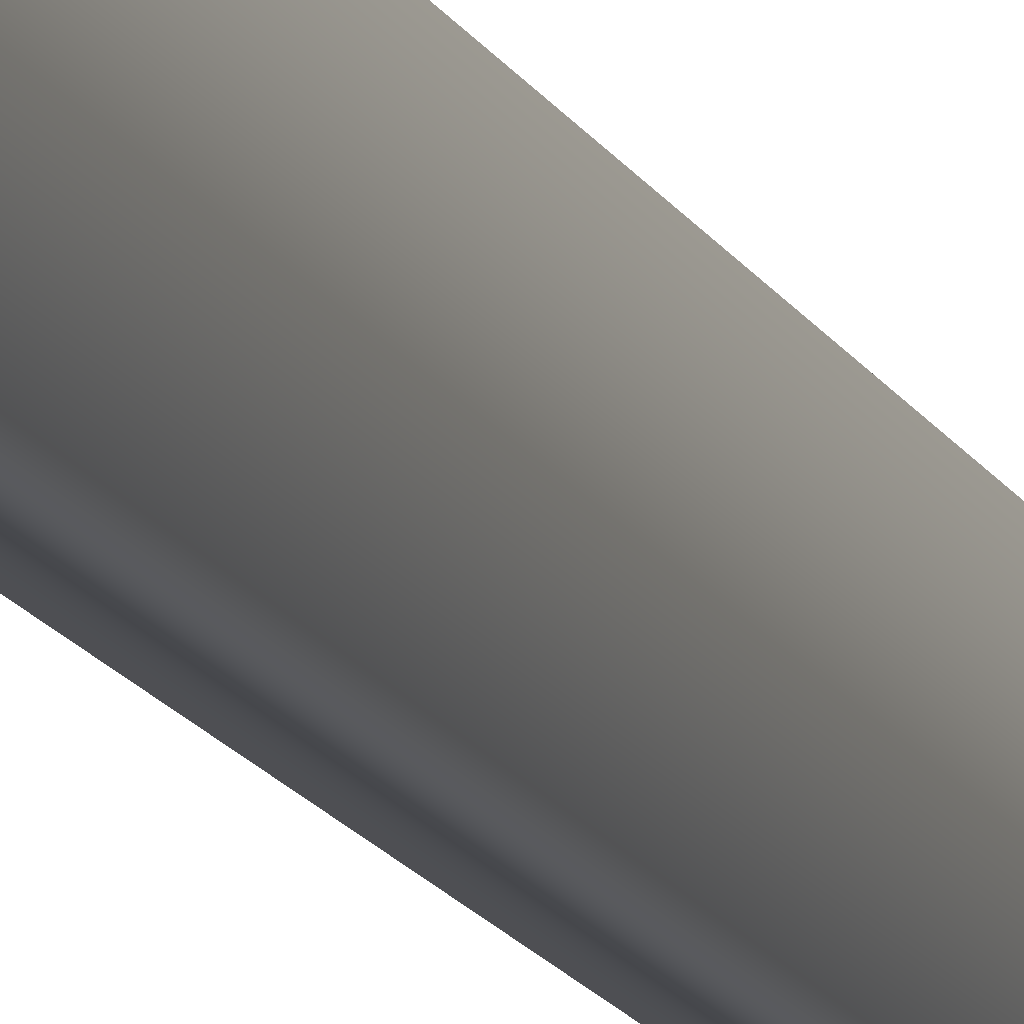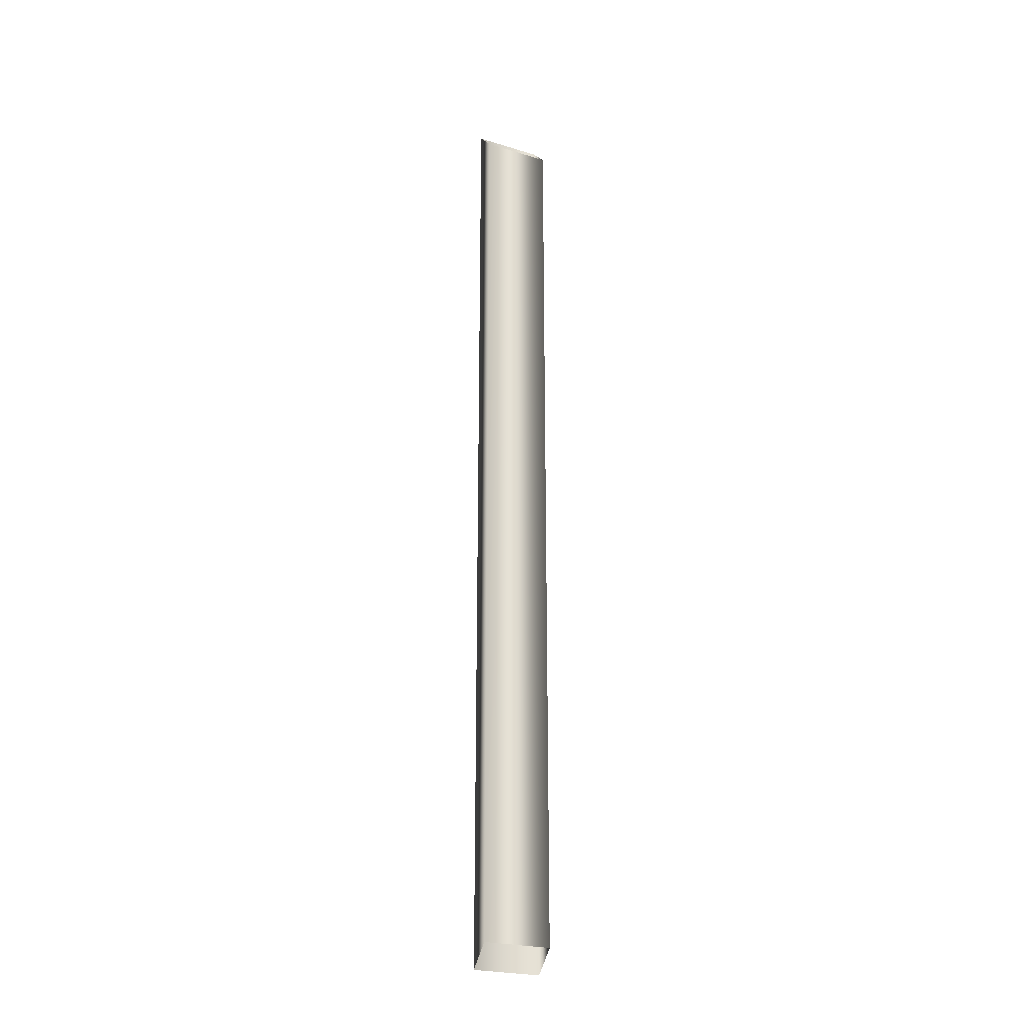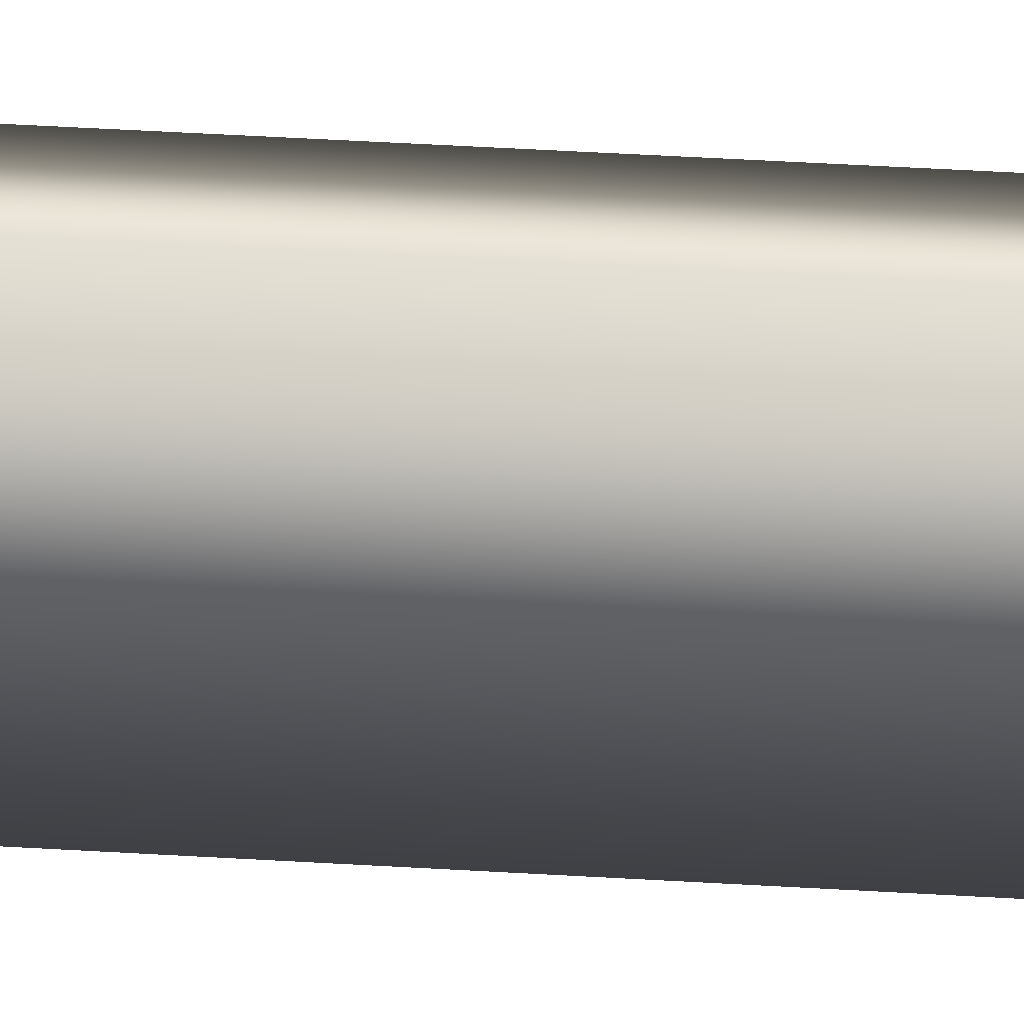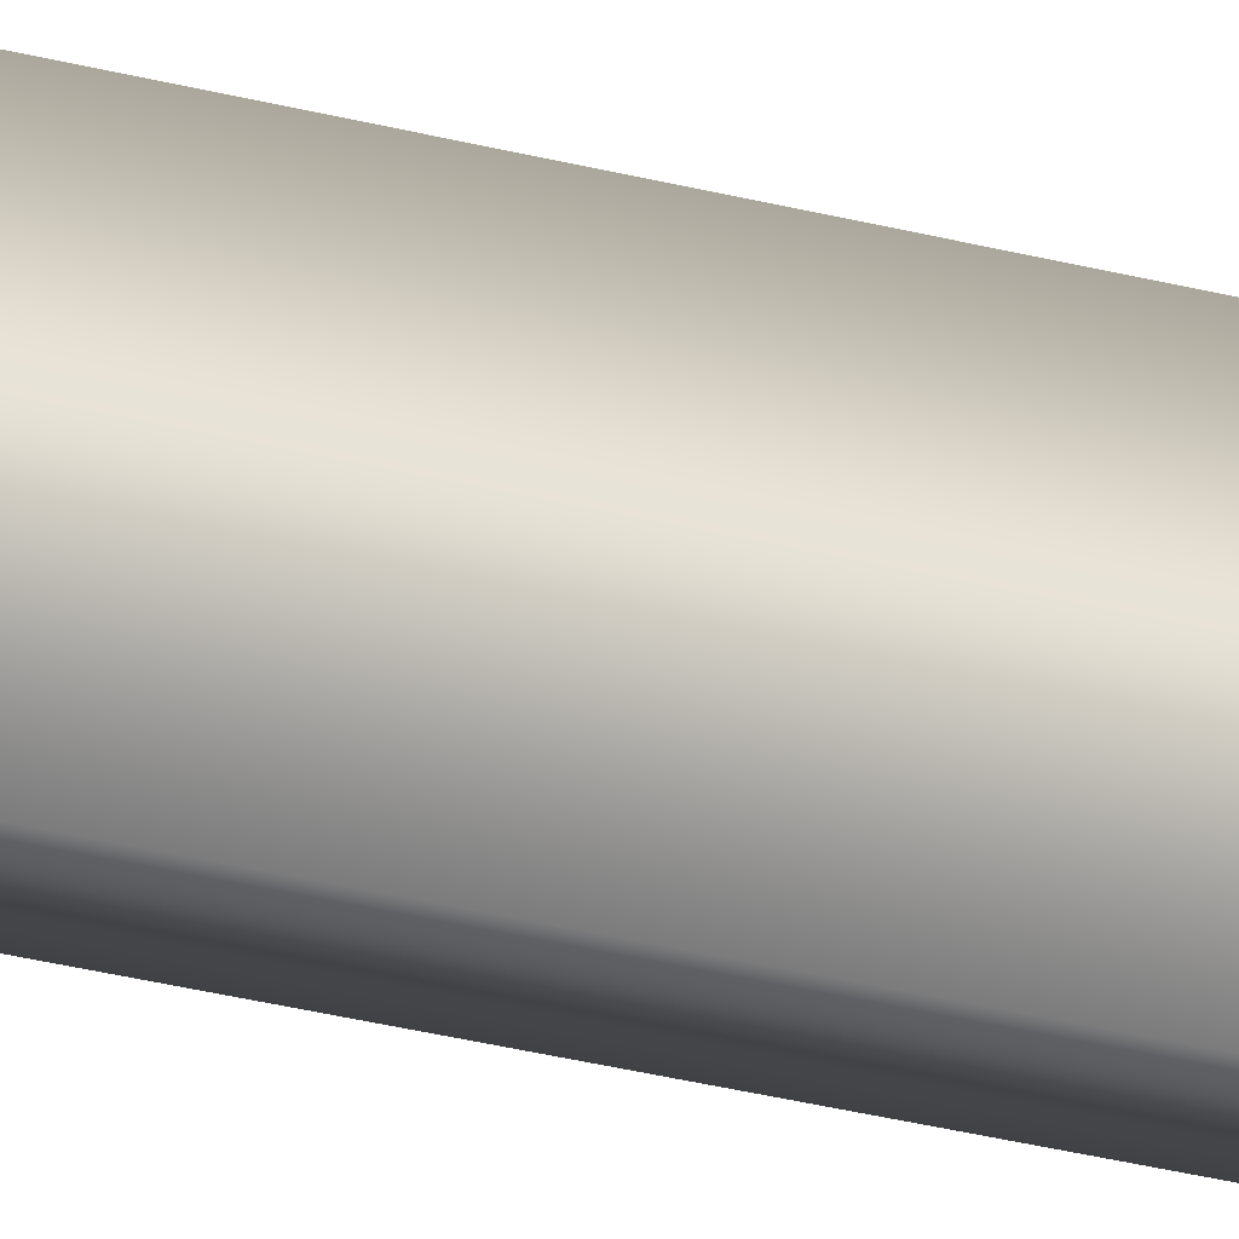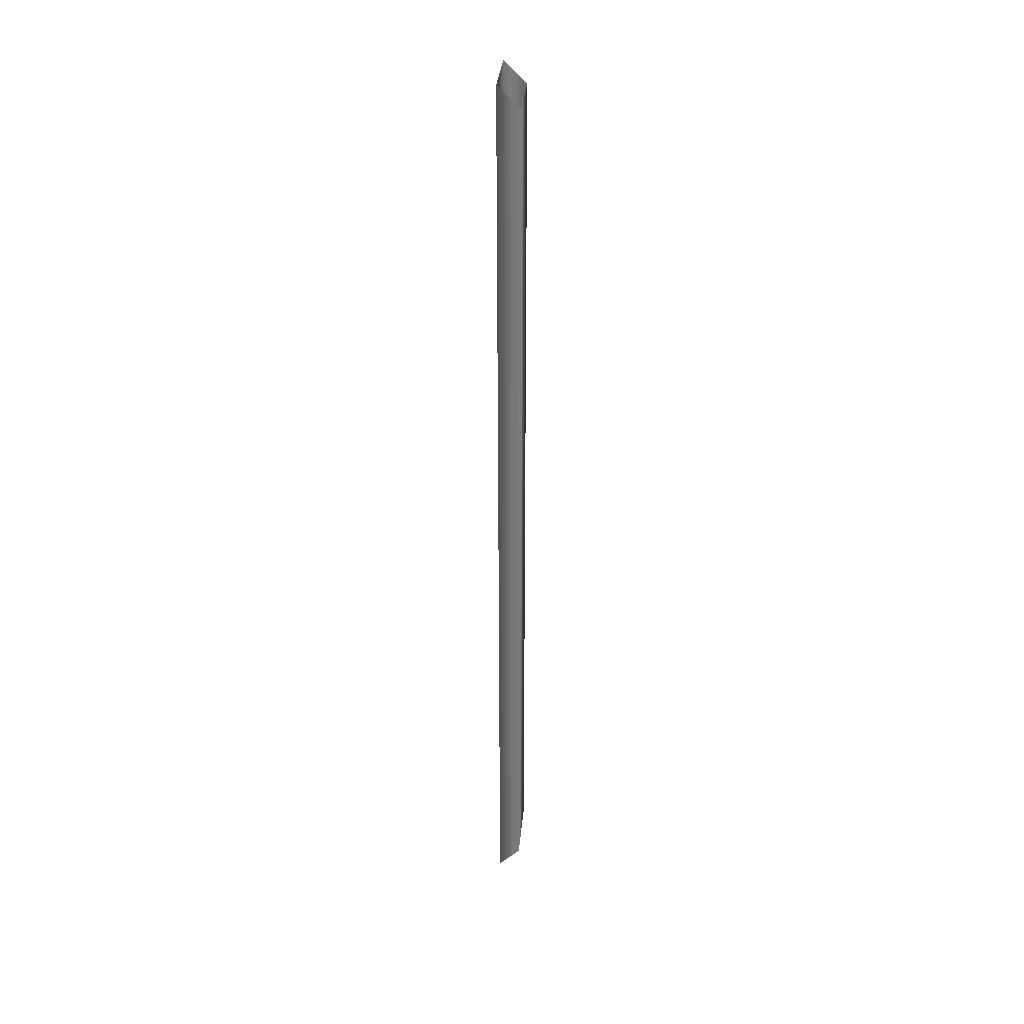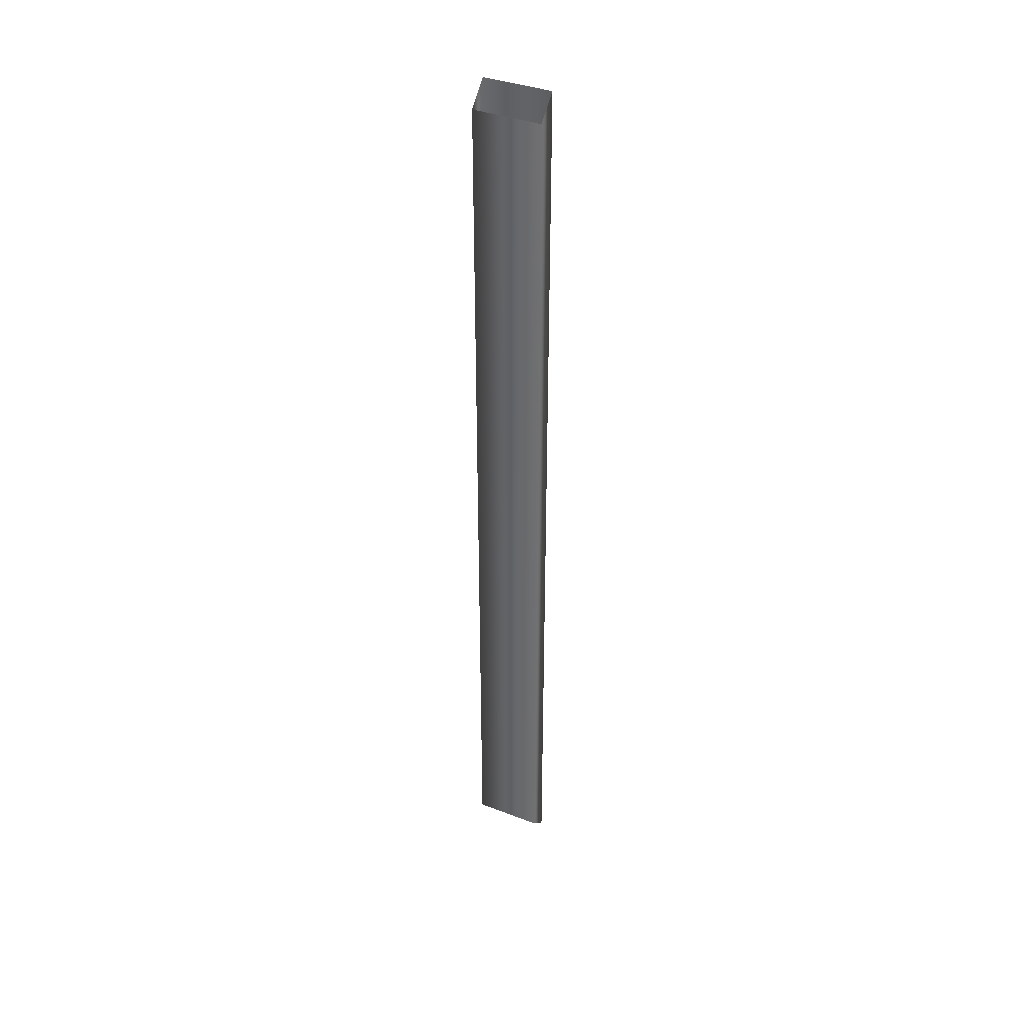
<metadata>
{"format":"obj","ext":"obj","renderer":"f3d","projection":"perspective","resolution":1024,"background":"white","views":[{"elev":-11.6,"azim":-165.1,"up":"+Y"},{"elev":-24.4,"azim":63.4,"up":"+Z"},{"elev":29.9,"azim":95.7,"up":"+Y"},{"elev":-26.9,"azim":66.9,"up":"+Y"},{"elev":32.9,"azim":5.1,"up":"+Z"},{"elev":37.6,"azim":116.1,"up":"+Z"}]}
</metadata>
<code>
g maze1
v -110 13.46 -79.47
v -114.2 13.46 -83.71
v -110 0.2709 -79.47
v -114.2 0.2709 -83.71
v -110 13.46 93.43
v -114.2 13.46 97.67
v -110 0.2709 93.43
v -114.2 0.2709 97.67
f 5 1 2
f 5 2 6
f 7 3 1
f 7 1 5
f 8 4 3
f 8 3 7
f 6 2 4
f 6 4 8

</code>
